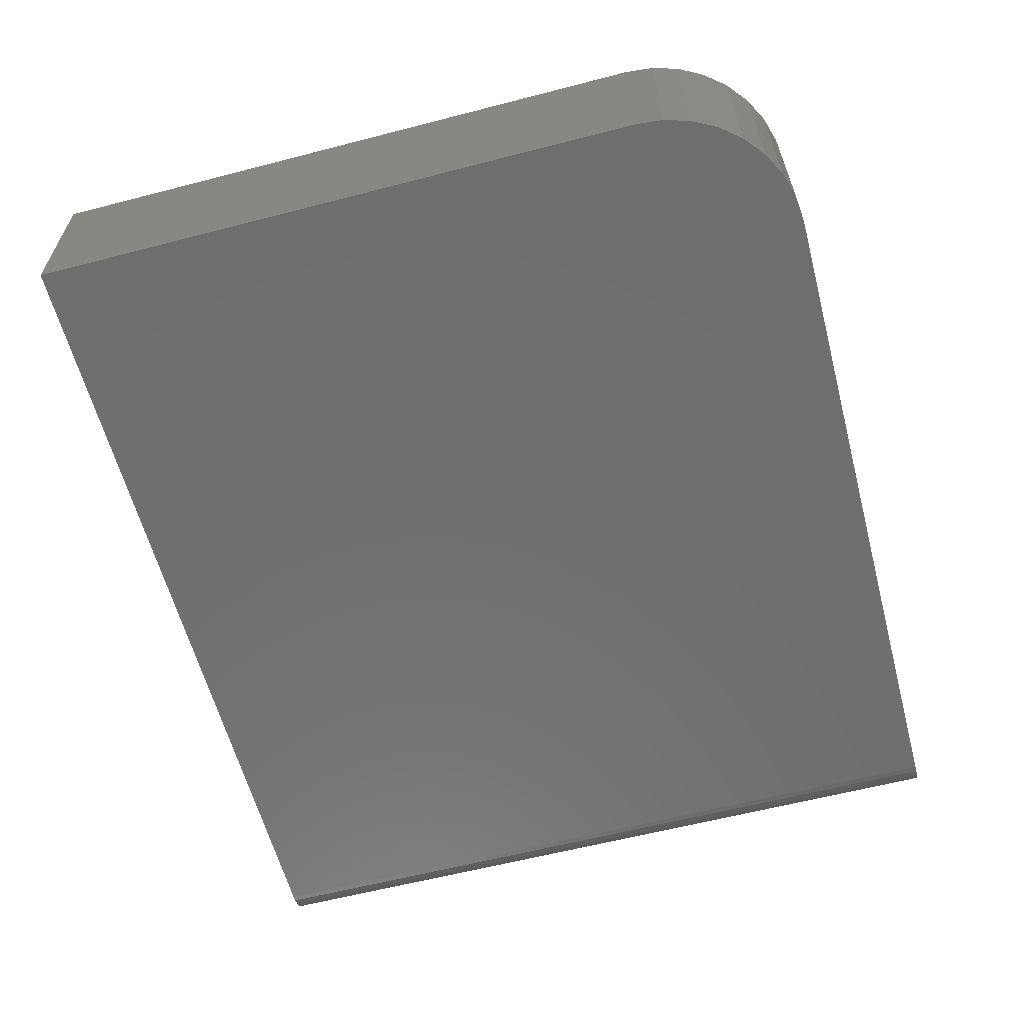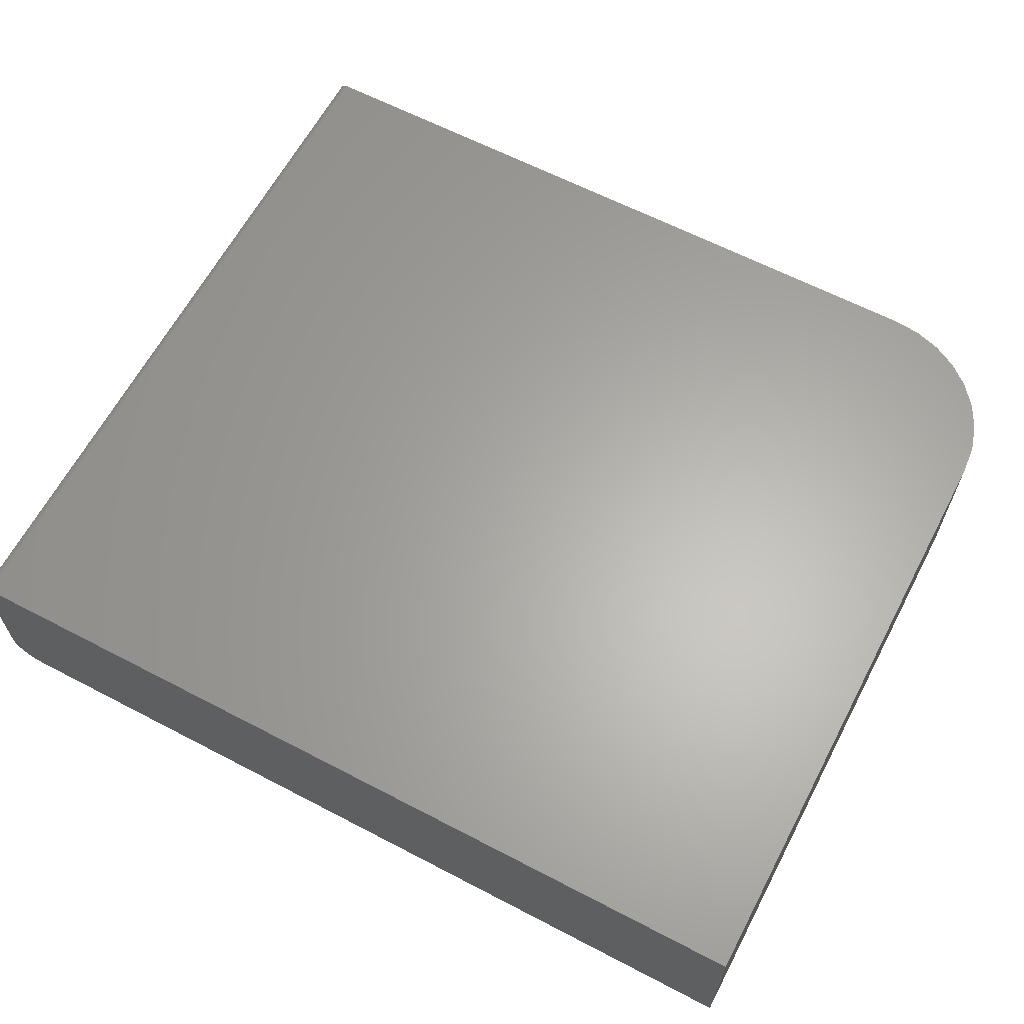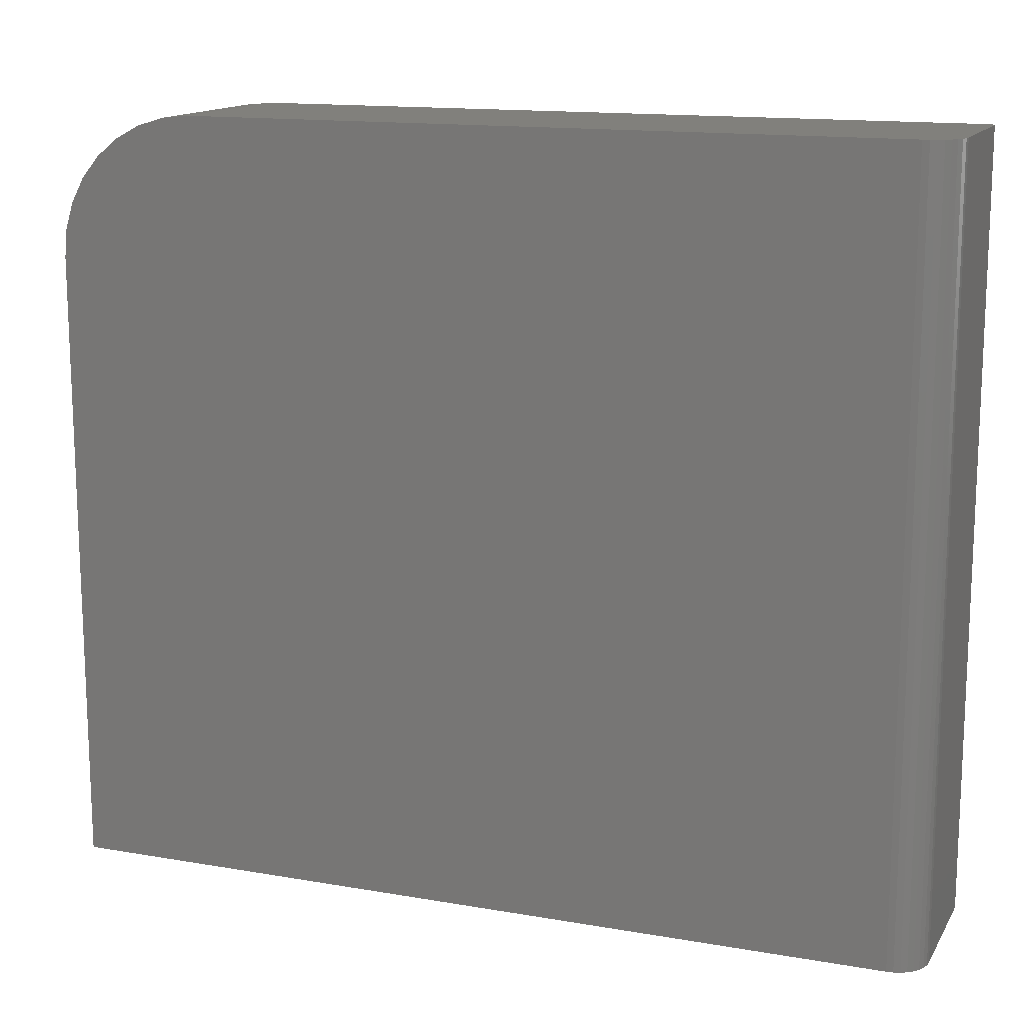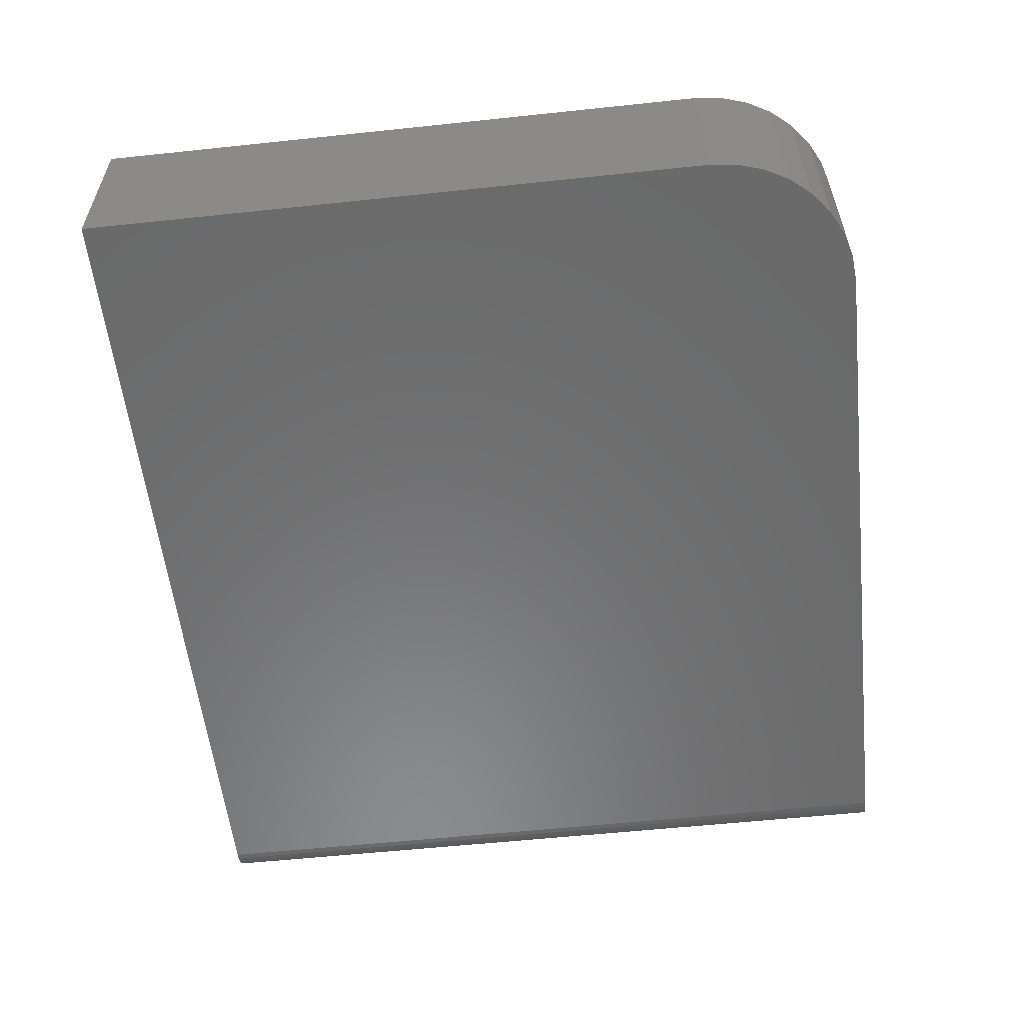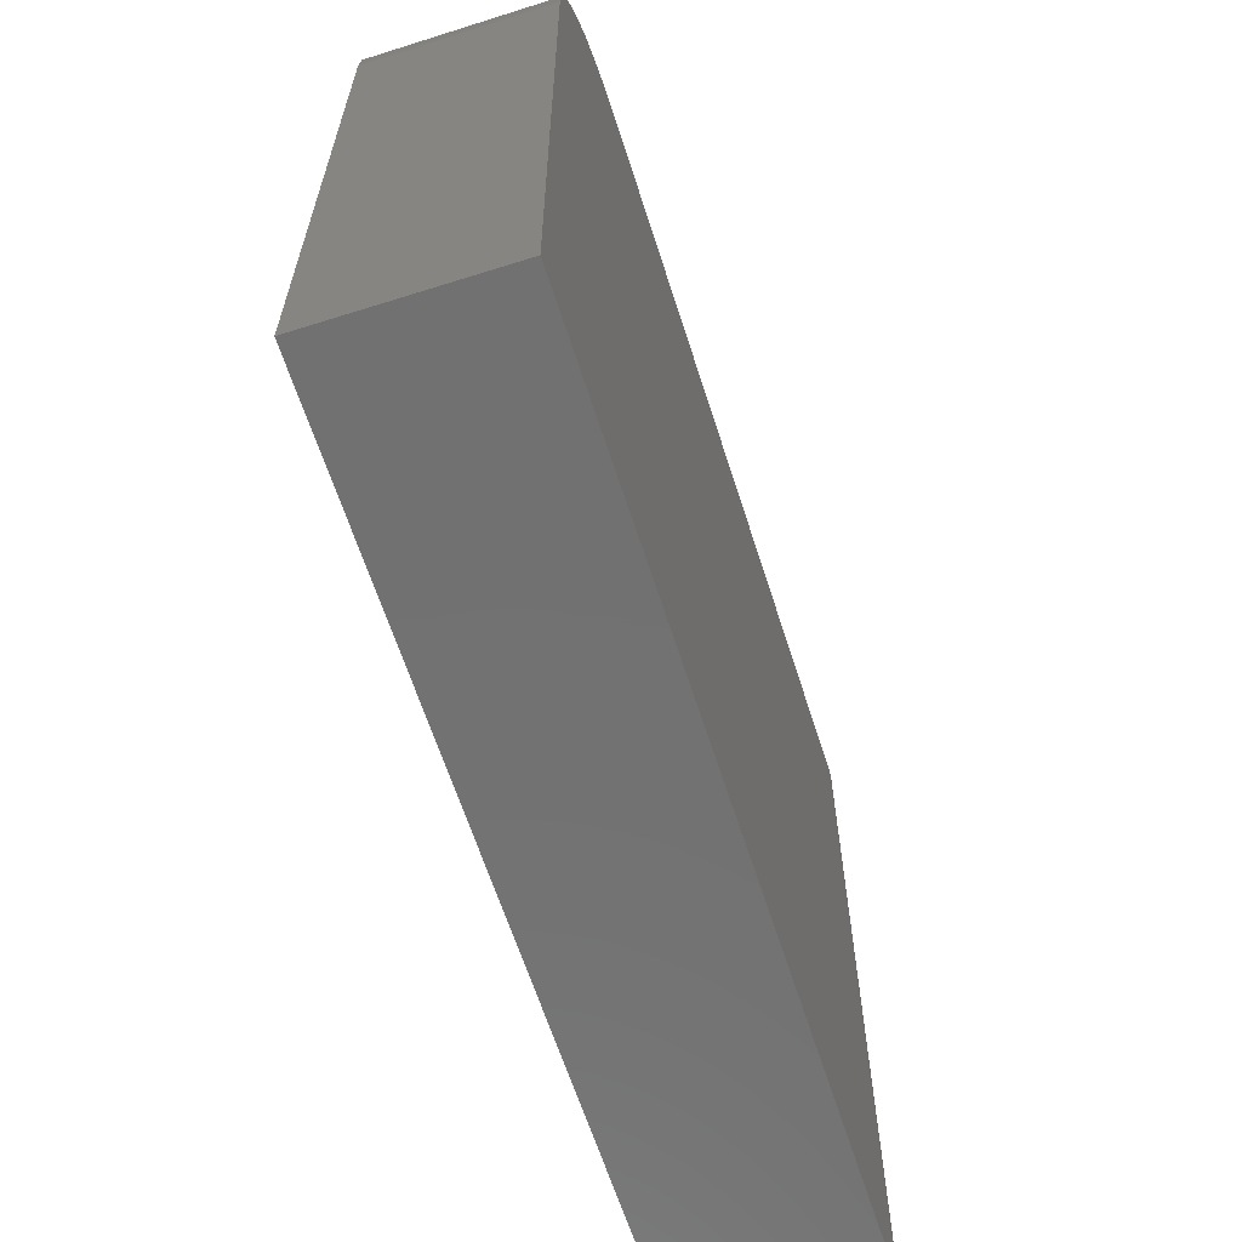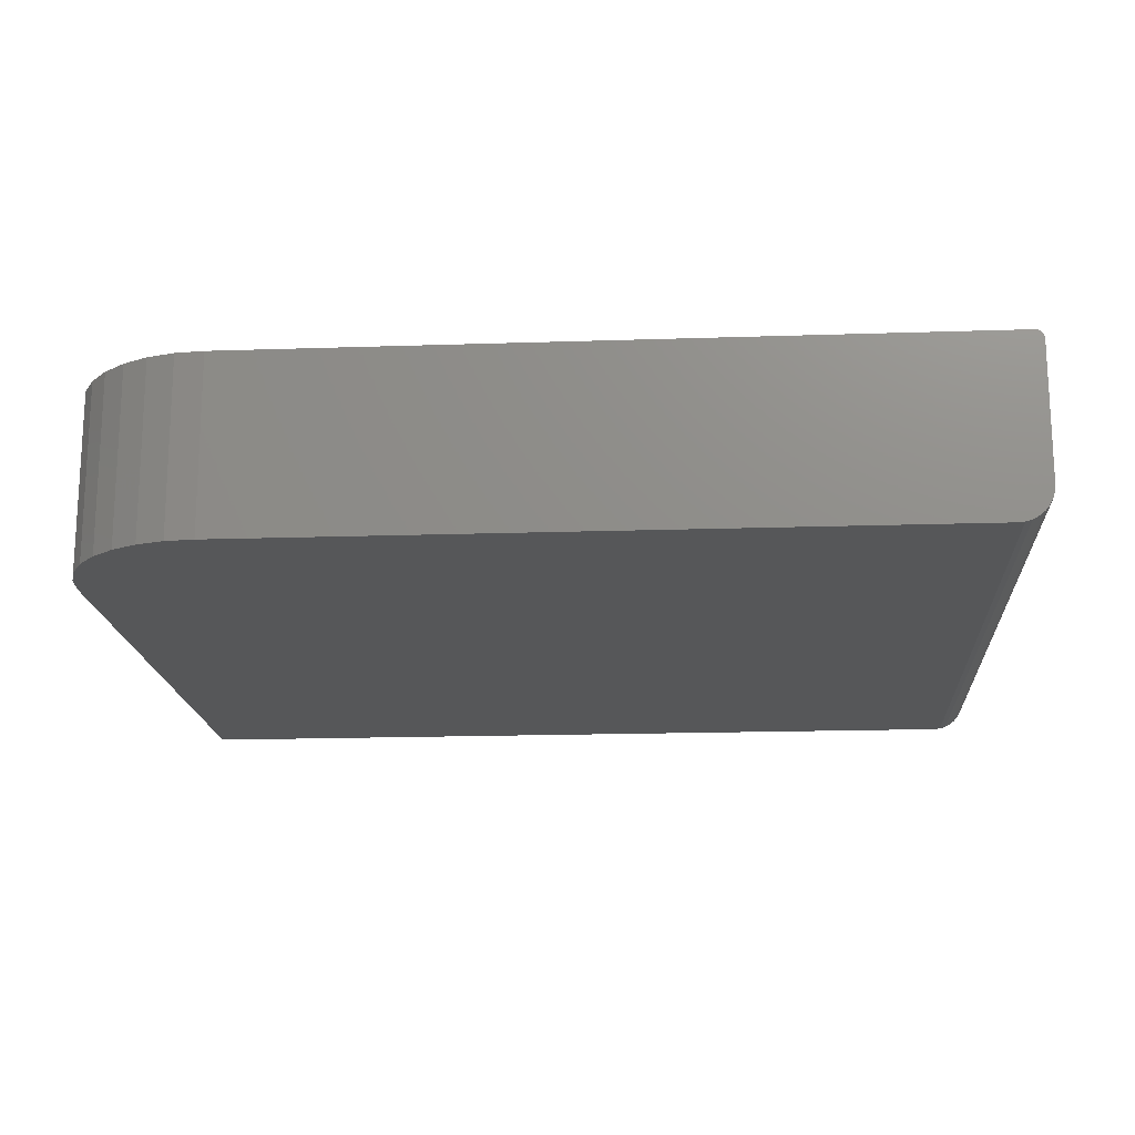
<metadata>
{"format":"stl","ext":"stl","renderer":"f3d","projection":"perspective","resolution":1024,"background":"white","views":[{"elev":-60.9,"azim":-75.2,"up":"+Y"},{"elev":63.2,"azim":-152.2,"up":"+Y"},{"elev":14.3,"azim":20.8,"up":"+Z"},{"elev":-56.9,"azim":-83.7,"up":"+Y"},{"elev":-63.4,"azim":-72.3,"up":"+Z"},{"elev":-17.3,"azim":3.8,"up":"+Y"}]}
</metadata>
<code>
# stl→obj: 56 verts, 108 faces
v 0.08594 -0.1641 0.7558
v -0.5703 5.95e-17 0.7558
v -0.5703 -0.1641 0.7558
v 0.09203 -0.1635 0.7558
v 0.1172 -0.1328 0.7558
v 0.1149 -0.002288 0.7558
v 0.1166 -0.1389 0.7558
v 0.108 -0.1549 0.7558
v 0.1119 -0.1502 0.7558
v 0.1109 -0.0001501 0.7558
v 0.1124 -0.0005947 0.7558
v 0.1137 -0.001317 0.7558
v 0.1148 -0.1448 0.7558
v 0.1094 1.35e-16 0.7558
v 0.0979 -0.1617 0.7558
v 0.1033 -0.1588 0.7558
v 0.1159 -0.003472 0.7558
v 0.1172 -0.007812 0.7558
v 0.117 -0.006288 0.7558
v 0.1166 -0.004823 0.7558
v -0.5962 -0.1641 0.7532
v -0.6211 -0.1641 0.7456
v -0.6441 -0.1641 0.7334
v -0.6642 -0.1641 0.7169
v -0.6807 -0.1641 0.6967
v -0.693 -0.1641 0.6738
v -0.7006 -0.1641 0.6489
v -0.7031 -0.1641 0.6229
v -0.7031 -0.1641 0.03906
v 0.08594 -0.1641 0.03906
v 0.1094 9.021e-17 0.03906
v -0.7031 0 0.03906
v -0.7031 3.646e-17 0.6229
v -0.7006 3.836e-17 0.6489
v -0.693 4.076e-17 0.6738
v -0.6807 4.356e-17 0.6967
v -0.6642 4.665e-17 0.7169
v -0.6441 4.991e-17 0.7334
v -0.6211 5.323e-17 0.7456
v -0.5962 5.647e-17 0.7532
v 0.1172 -0.1328 0.03906
v 0.1172 -0.007812 0.03906
v 0.108 -0.1549 0.03906
v 0.1033 -0.1588 0.03906
v 0.0979 -0.1617 0.03906
v 0.09203 -0.1635 0.03906
v 0.1148 -0.1448 0.03906
v 0.1119 -0.1502 0.03906
v 0.1137 -0.001317 0.03906
v 0.1149 -0.002288 0.03906
v 0.1159 -0.003472 0.03906
v 0.1166 -0.004823 0.03906
v 0.117 -0.006288 0.03906
v 0.1166 -0.1389 0.03906
v 0.1109 -0.0001501 0.03906
v 0.1124 -0.0005947 0.03906
f 1 2 3
f 1 4 2
f 5 6 7
f 8 9 10
f 10 9 11
f 12 11 9
f 9 13 12
f 12 13 6
f 6 13 7
f 14 2 4
f 14 4 15
f 14 15 16
f 14 16 8
f 14 8 10
f 17 6 5
f 17 5 18
f 17 18 19
f 17 19 20
f 1 3 21
f 1 21 22
f 1 22 23
f 1 23 24
f 1 24 25
f 1 25 26
f 1 26 27
f 1 27 28
f 1 28 29
f 1 29 30
f 14 31 32
f 14 32 33
f 14 33 34
f 14 34 35
f 14 35 36
f 14 36 37
f 14 37 38
f 14 38 39
f 14 39 40
f 14 40 2
f 28 33 29
f 29 33 32
f 33 28 34
f 34 28 27
f 34 27 35
f 35 27 26
f 35 26 36
f 36 26 25
f 36 25 37
f 37 25 24
f 37 24 38
f 38 24 23
f 38 23 39
f 39 23 22
f 39 22 40
f 40 22 21
f 40 21 2
f 2 21 3
f 41 42 5
f 5 42 18
f 31 43 44
f 31 44 45
f 31 45 46
f 31 46 30
f 31 30 29
f 31 29 32
f 47 48 49
f 47 49 50
f 47 50 51
f 47 51 52
f 47 52 53
f 47 53 42
f 47 42 41
f 47 41 54
f 48 43 31
f 48 31 55
f 48 55 56
f 48 56 49
f 41 5 54
f 54 5 7
f 54 7 47
f 47 7 13
f 47 13 48
f 48 13 9
f 48 9 43
f 43 9 8
f 43 8 44
f 44 8 16
f 44 16 45
f 45 16 15
f 45 15 46
f 46 15 4
f 46 4 30
f 30 4 1
f 31 14 55
f 55 14 10
f 55 10 56
f 56 10 11
f 56 11 49
f 49 11 12
f 49 12 50
f 50 12 6
f 50 6 51
f 51 6 17
f 51 17 52
f 52 17 20
f 52 20 53
f 53 20 19
f 53 19 42
f 42 19 18

</code>
